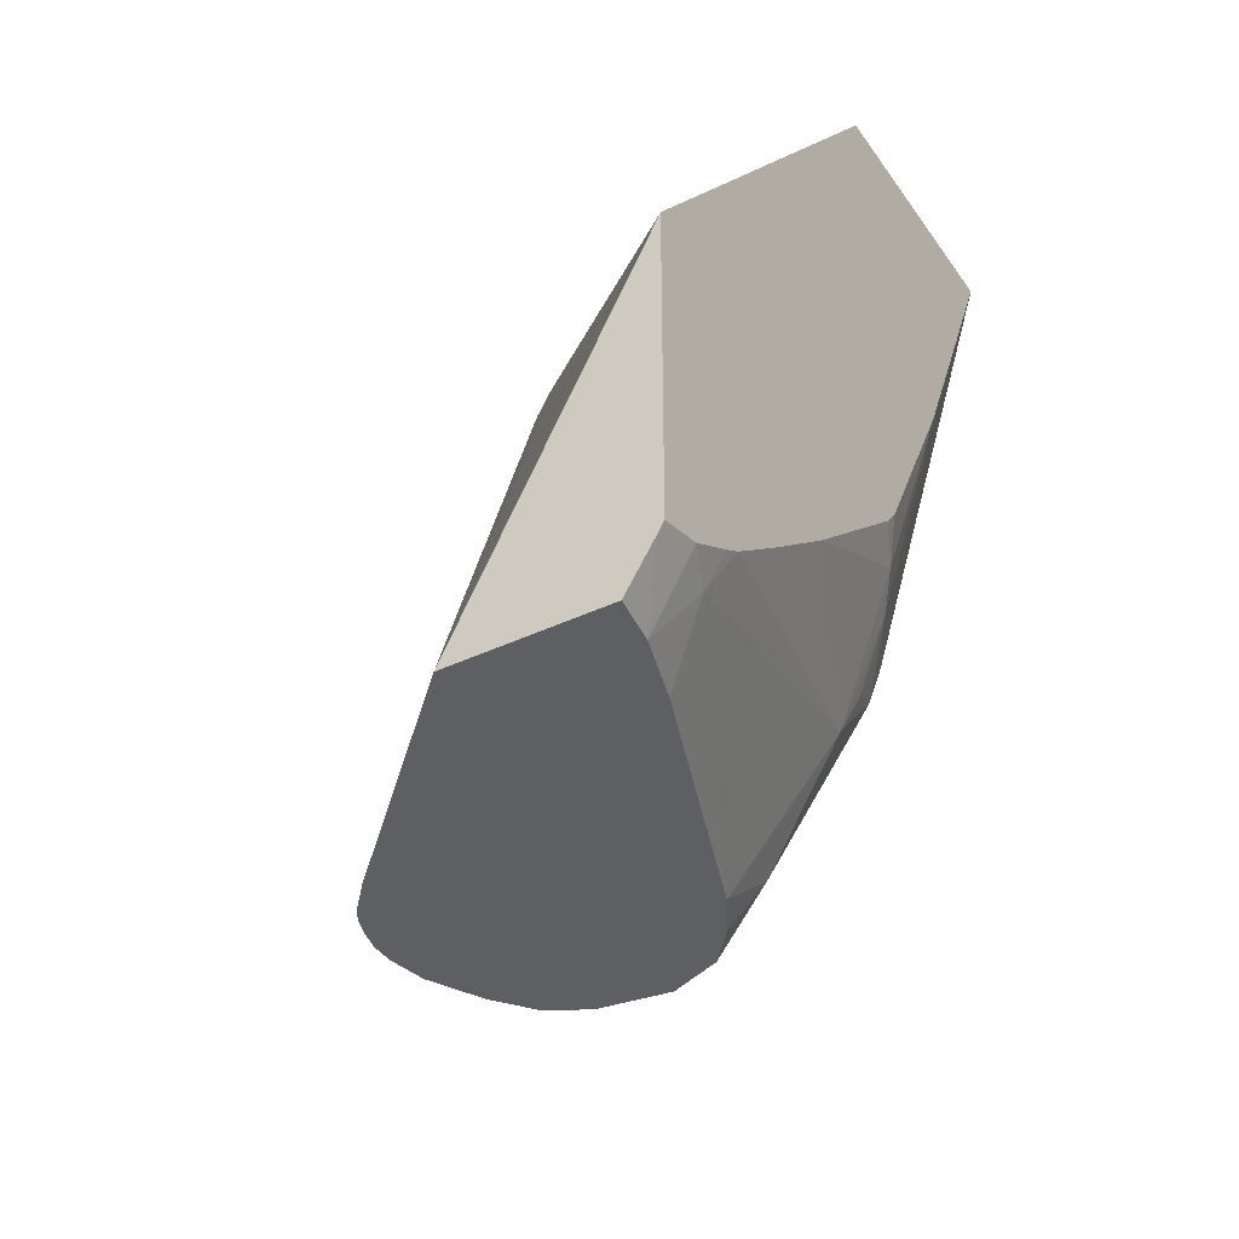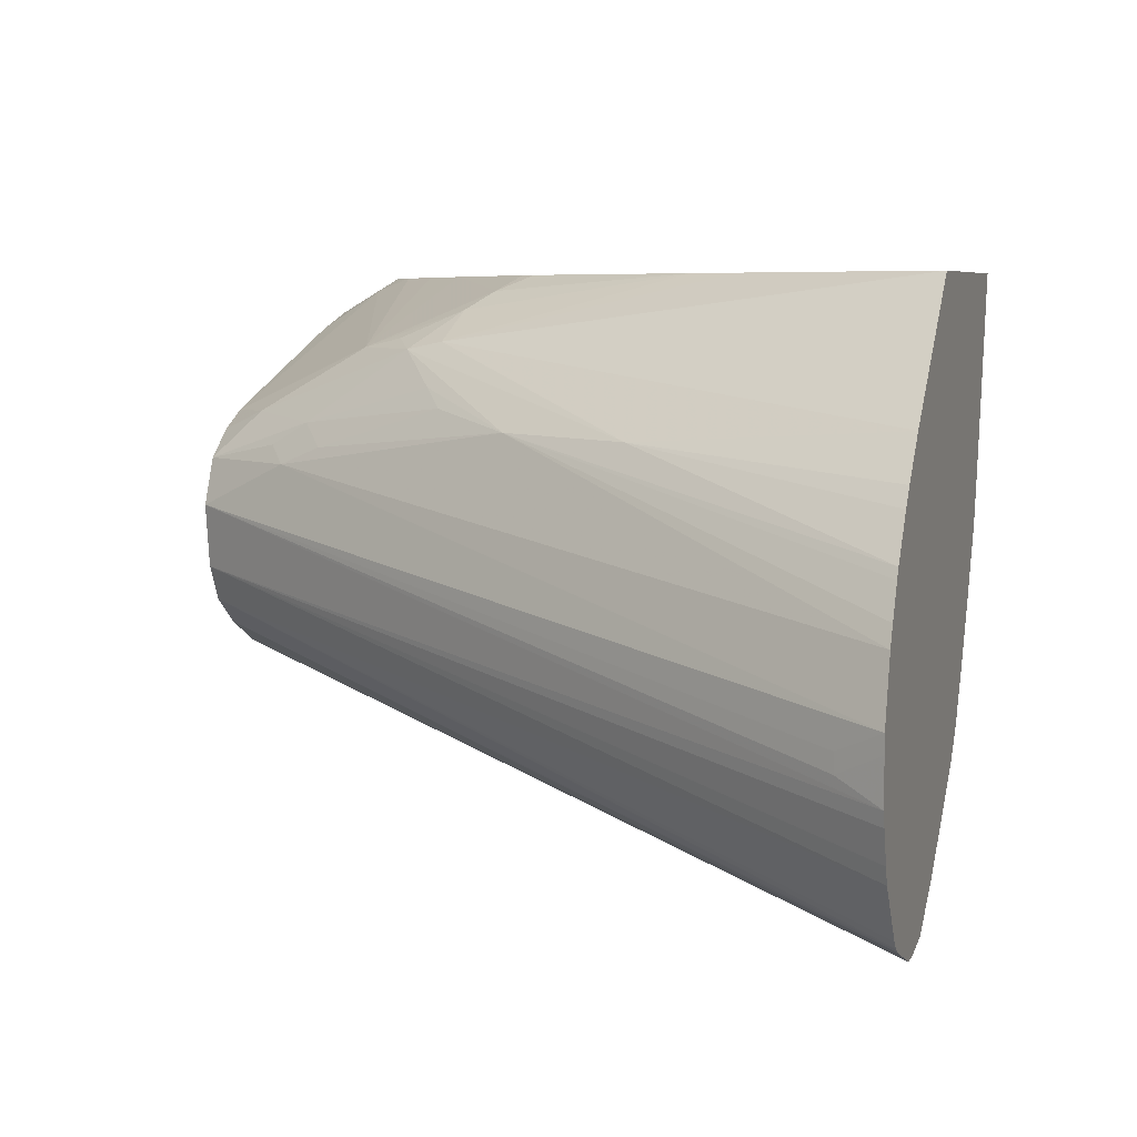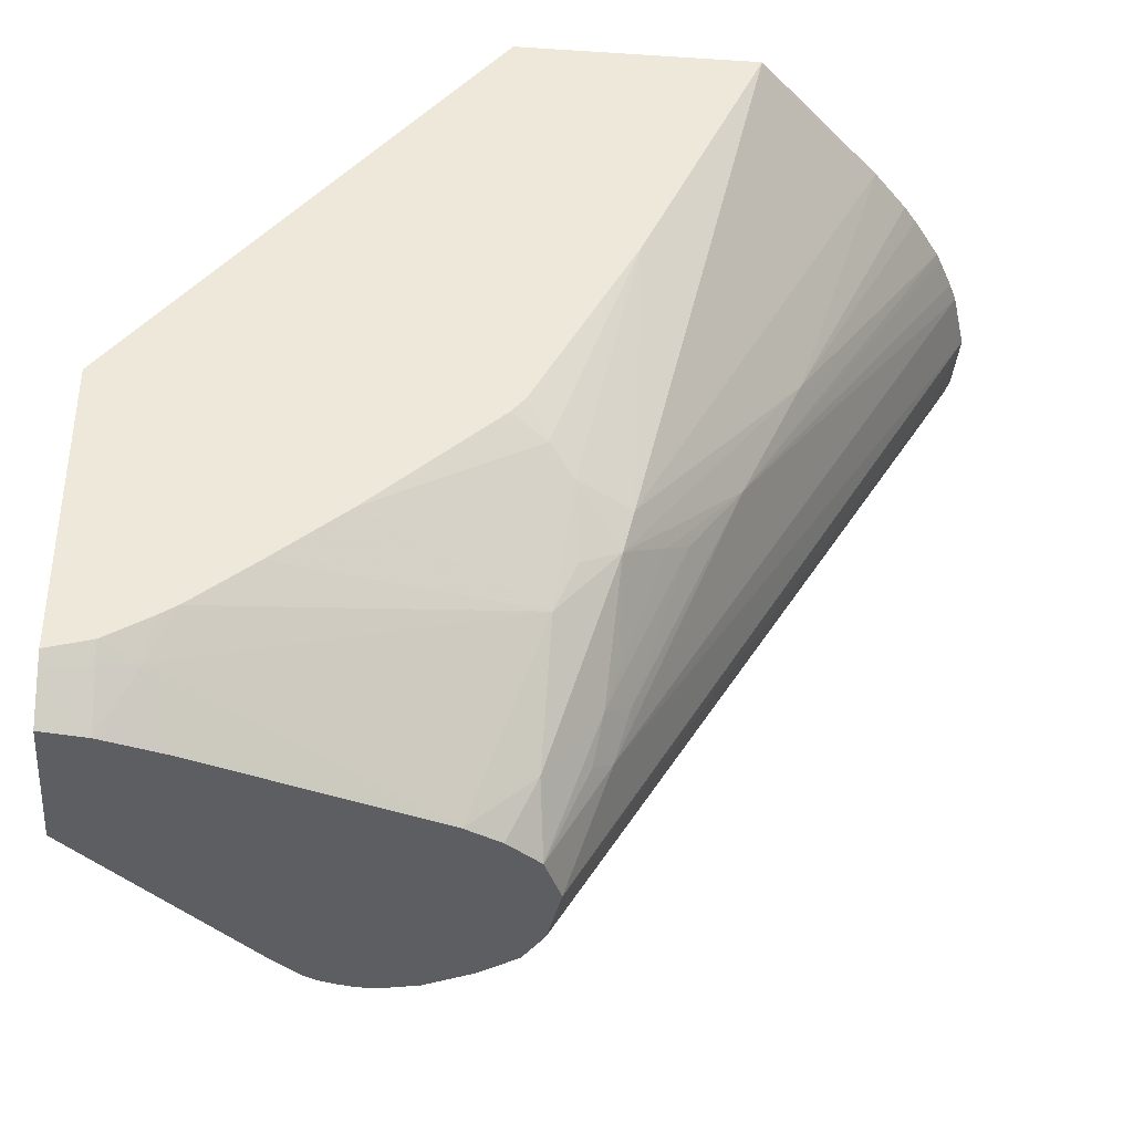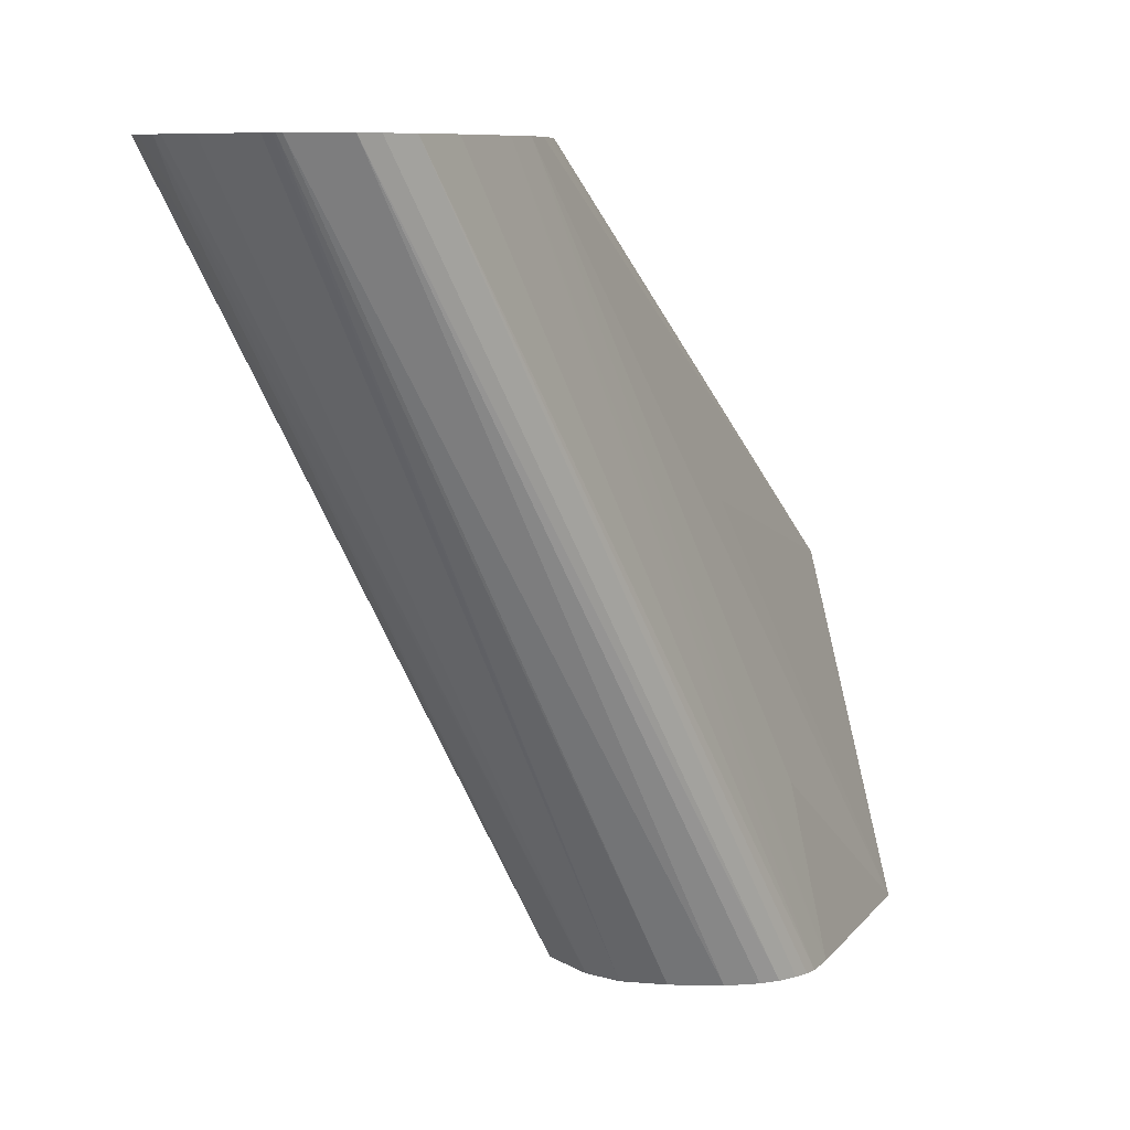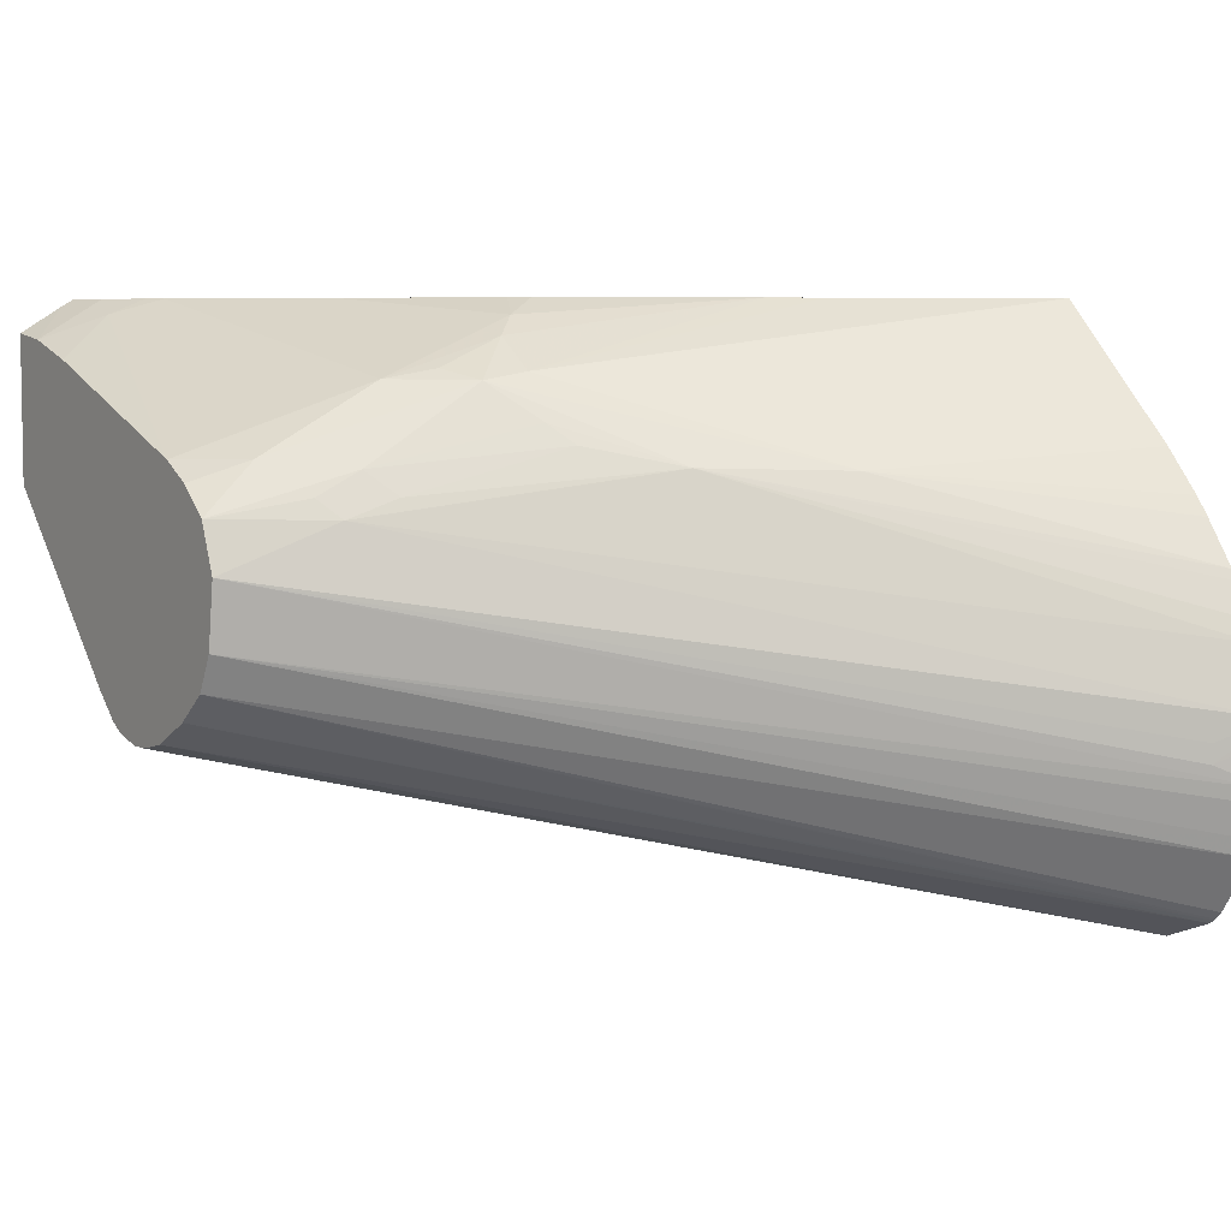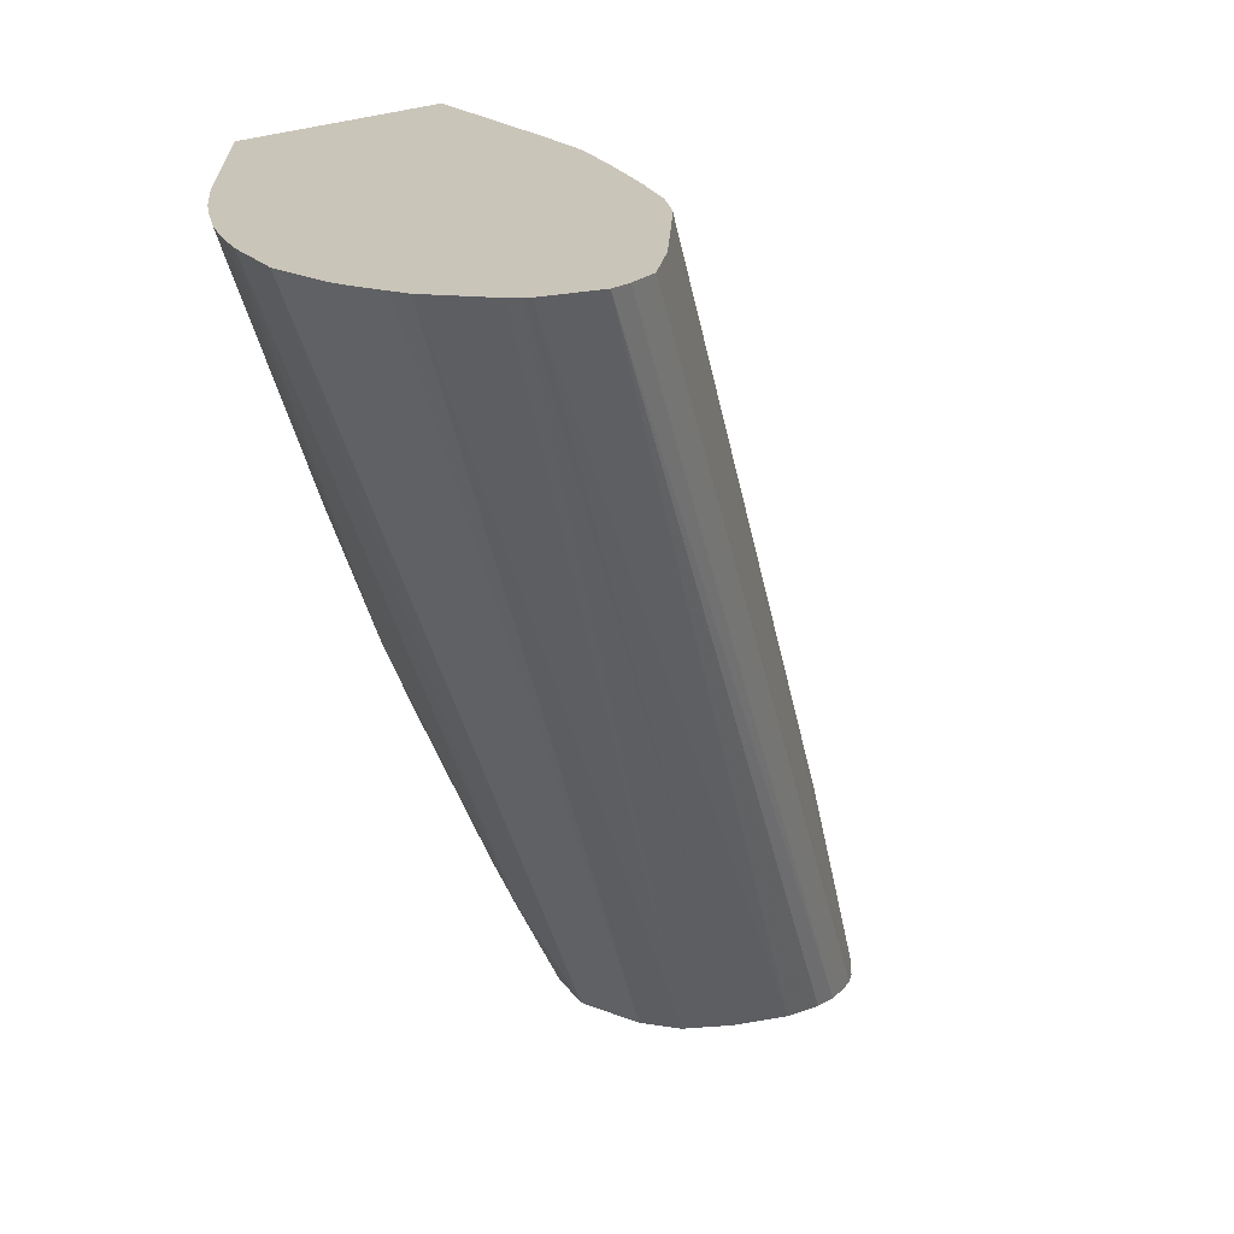
<metadata>
{"format":"obj","ext":"obj","renderer":"f3d","projection":"perspective","resolution":1024,"background":"white","views":[{"elev":-39.6,"azim":-59.3,"up":"+Y"},{"elev":5.9,"azim":107.7,"up":"+Z"},{"elev":-39.1,"azim":-4.6,"up":"+Y"},{"elev":8.4,"azim":155.8,"up":"+Y"},{"elev":5.8,"azim":56.7,"up":"+Z"},{"elev":20.6,"azim":133.8,"up":"+Y"}]}
</metadata>
<code>
v 0.008722 -0.01053 -0.01479
v 0.007956 -0.01196 -0.01545
v 0.007956 -0.01196 -0.01605
v 0.00872 -0.01053 -0.01535
v 0.008111 -0.01053 -0.01281
v -0.003684 -0.03213 -0.009336
v -0.004922 -0.03537 -0.01078
v 0.008699 -0.01053 -0.01673
v 0.007825 -0.01053 -0.01218
v -5.391e-05 -0.02349 -0.008039
v -0.003245 -0.03067 -0.008756
v -0.004043 -0.0314 -0.008021
v -0.004308 -0.03268 -0.008756
v -0.005526 -0.03537 -0.009281
v -0.005206 -0.03537 -0.01281
v 0.008609 -0.01053 -0.01719
v 0.007308 -0.01053 -0.01117
v 0.00714 -0.01053 -0.01085
v 0.001836 -0.01923 -0.008154
v -0.003733 -0.02787 -0.005704
v -0.002403 -0.02671 -0.006827
v -0.001713 -0.02611 -0.007433
v -0.00366 -0.03008 -0.007567
v -0.005728 -0.03371 -0.007753
v -0.006586 -0.03537 -0.008396
v -0.005794 -0.03537 -0.01394
v 0.008153 -0.01053 -0.01873
v 0.008318 -0.01053 -0.01821
v 0.00619 -0.01053 -0.009483
v 0.005746 -0.01053 -0.008898
v 0.004589 -0.01053 -0.007576
v -0.003424 -0.02661 -0.005462
v -0.005077 -0.02647 -0.004499
v -0.004928 -0.02855 -0.005377
v -0.005586 -0.02999 -0.005673
v -0.007678 -0.03537 -0.007806
v 0.006733 -0.01053 -0.02071
v 0.006809 -0.01053 -0.02065
v 0.007024 -0.01053 -0.02042
v -0.006943 -0.03537 -0.01484
v 0.00045 -0.01053 -0.003416
v -0.002568 -0.01711 -0.003416
v -0.003319 -0.01873 -0.003416
v -0.005833 -0.02571 -0.003914
v -0.01079 -0.02873 -0.003416
v -0.01297 -0.03058 -0.003416
v -0.01489 -0.03214 -0.003416
v -0.01564 -0.03361 -0.003889
v -0.01483 -0.03537 -0.005192
v 0.006594 -0.01053 -0.02081
v -0.008431 -0.03537 -0.01562
v -0.006993 -0.01053 -0.003416
v -0.005298 -0.02245 -0.003416
v -0.00646 -0.02464 -0.003416
v -0.006899 -0.02518 -0.003416
v -0.01074 -0.02869 -0.003416
v -0.01543 -0.03249 -0.003416
v -0.01676 -0.03329 -0.003416
v -0.01676 -0.03386 -0.003741
v -0.01672 -0.03537 -0.004625
v 0.004927 -0.01053 -0.02147
v -0.00951 -0.03537 -0.01585
v -0.01809 -0.0245 -0.003416
v -0.005634 -0.01053 -0.008873
v -0.01766 -0.03354 -0.003416
v -0.01809 -0.03403 -0.003624
v -0.01809 -0.03537 -0.004434
v 0.00424 -0.01053 -0.02142
v -0.01016 -0.03537 -0.01586
v -0.01006 -0.02133 -0.01205
v -0.01809 -0.03054 -0.006498
v -0.01809 -0.03367 -0.003416
v -0.005096 -0.01053 -0.01078
v -0.004261 -0.01053 -0.0126
v -0.003214 -0.01053 -0.01468
v -0.002311 -0.01053 -0.0163
v -0.01809 -0.03537 -0.008954
v 0.003214 -0.01053 -0.02119
v -0.01081 -0.03537 -0.01571
v -0.001531 -0.01053 -0.01729
v -0.01247 -0.03537 -0.01461
v -0.01167 -0.02988 -0.01372
v 0.001644 -0.01053 -0.02007
v -0.01128 -0.03537 -0.01556
v -0.01166 -0.03537 -0.01533
v -0.0005447 -0.01053 -0.01818
f 37 40 50
f 41 58 57
f 40 51 50
f 41 52 63
f 41 63 72
f 41 72 65
f 41 65 58
f 41 57 47
f 41 53 43
f 41 46 45
f 41 45 56
f 41 56 55
f 41 55 54
f 43 53 44
f 41 54 53
f 41 43 42
f 36 48 49
f 41 47 46
f 35 48 36
f 20 32 33
f 35 46 47
f 20 35 24
f 44 53 54
f 20 23 21
f 24 35 36
f 24 36 25
f 26 37 38
f 26 38 39
f 26 39 27
f 35 47 48
f 26 40 37
f 32 42 43
f 32 43 33
f 32 41 42
f 33 44 35
f 33 35 34
f 33 43 44
f 35 44 45
f 35 45 46
f 31 41 32
f 44 54 55
f 80 86 81
f 44 56 45
f 63 75 76
f 63 76 70
f 65 72 66
f 68 69 79
f 68 79 78
f 70 77 71
f 70 76 80
f 70 80 77
f 77 80 82
f 77 82 81
f 78 79 84
f 78 84 85
f 78 85 83
f 80 81 82
f 81 86 85
f 83 85 86
f 20 34 35
f 63 74 75
f 63 73 74
f 63 64 73
f 63 66 72
f 47 57 48
f 48 57 58
f 48 58 59
f 48 59 60
f 48 60 49
f 50 51 61
f 51 62 61
f 52 64 63
f 44 55 56
f 58 65 59
f 59 66 60
f 60 66 67
f 61 62 69
f 61 69 68
f 63 70 71
f 63 71 77
f 63 77 67
f 63 67 66
f 59 65 66
f 20 33 34
f 15 26 27
f 19 31 32
f 1 52 41
f 1 41 31
f 1 31 30
f 1 30 29
f 1 29 18
f 1 18 17
f 1 17 9
f 1 9 5
f 1 5 6
f 1 6 7
f 1 7 2
f 2 7 3
f 3 8 4
f 3 7 8
f 5 9 10
f 5 10 6
f 6 11 12
f 1 64 52
f 1 73 64
f 1 74 73
f 1 75 74
f 19 32 20
f 1 2 3
f 1 3 4
f 1 4 8
f 1 8 16
f 1 16 28
f 1 28 27
f 1 27 39
f 6 12 13
f 1 38 37
f 1 50 61
f 1 61 68
f 1 68 78
f 1 78 83
f 1 83 86
f 1 86 80
f 1 80 76
f 1 76 75
f 1 37 50
f 6 13 14
f 1 39 38
f 6 10 11
f 10 19 20
f 10 20 21
f 10 21 22
f 10 22 11
f 11 22 12
f 12 22 21
f 12 21 23
f 12 23 20
f 12 20 24
f 12 24 14
f 12 14 13
f 14 24 25
f 15 28 16
f 18 29 19
f 19 29 30
f 6 14 7
f 19 30 31
f 10 18 19
f 10 17 18
f 15 27 28
f 8 15 16
f 9 17 10
f 7 36 49
f 7 49 60
f 7 14 25
f 7 67 77
f 7 77 81
f 7 81 85
f 7 85 84
f 7 60 67
f 7 79 69
f 7 15 8
f 7 84 79
f 7 26 15
f 7 40 26
f 7 25 36
f 7 62 51
f 7 69 62
f 7 51 40

</code>
